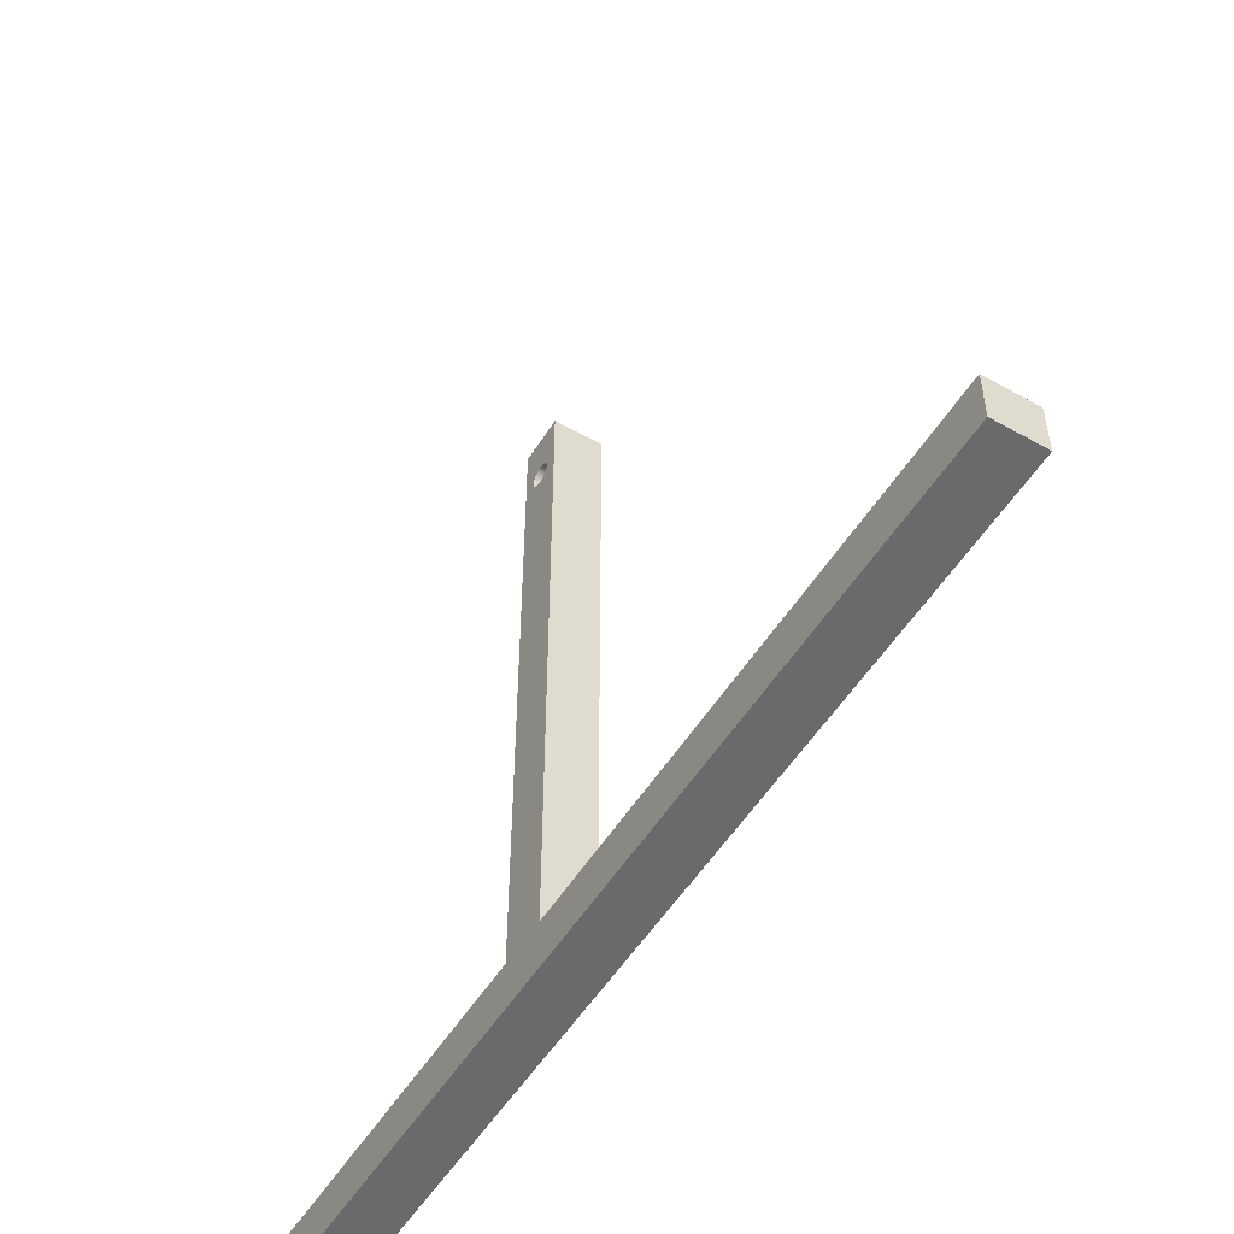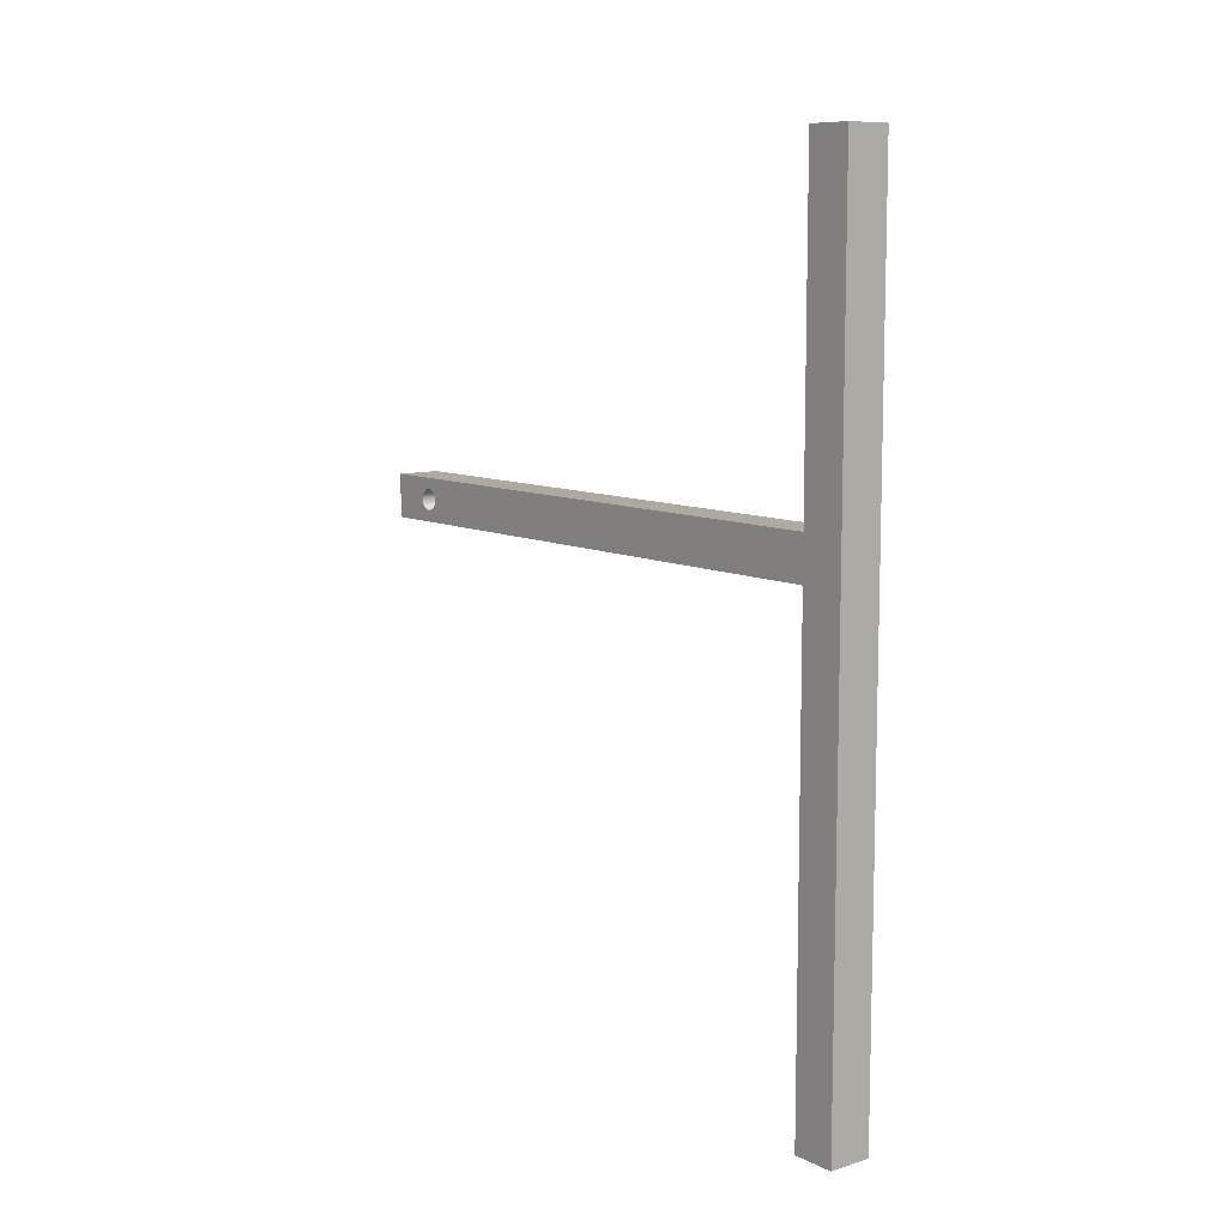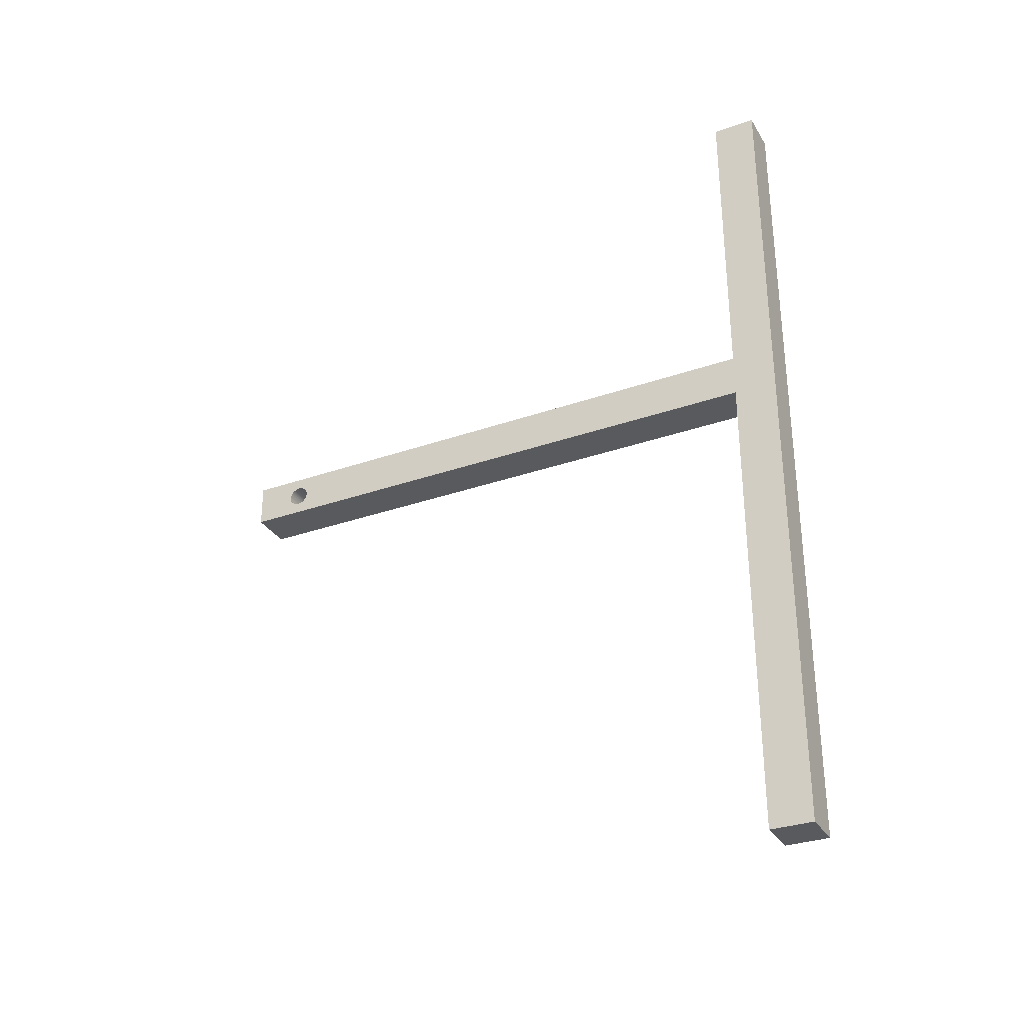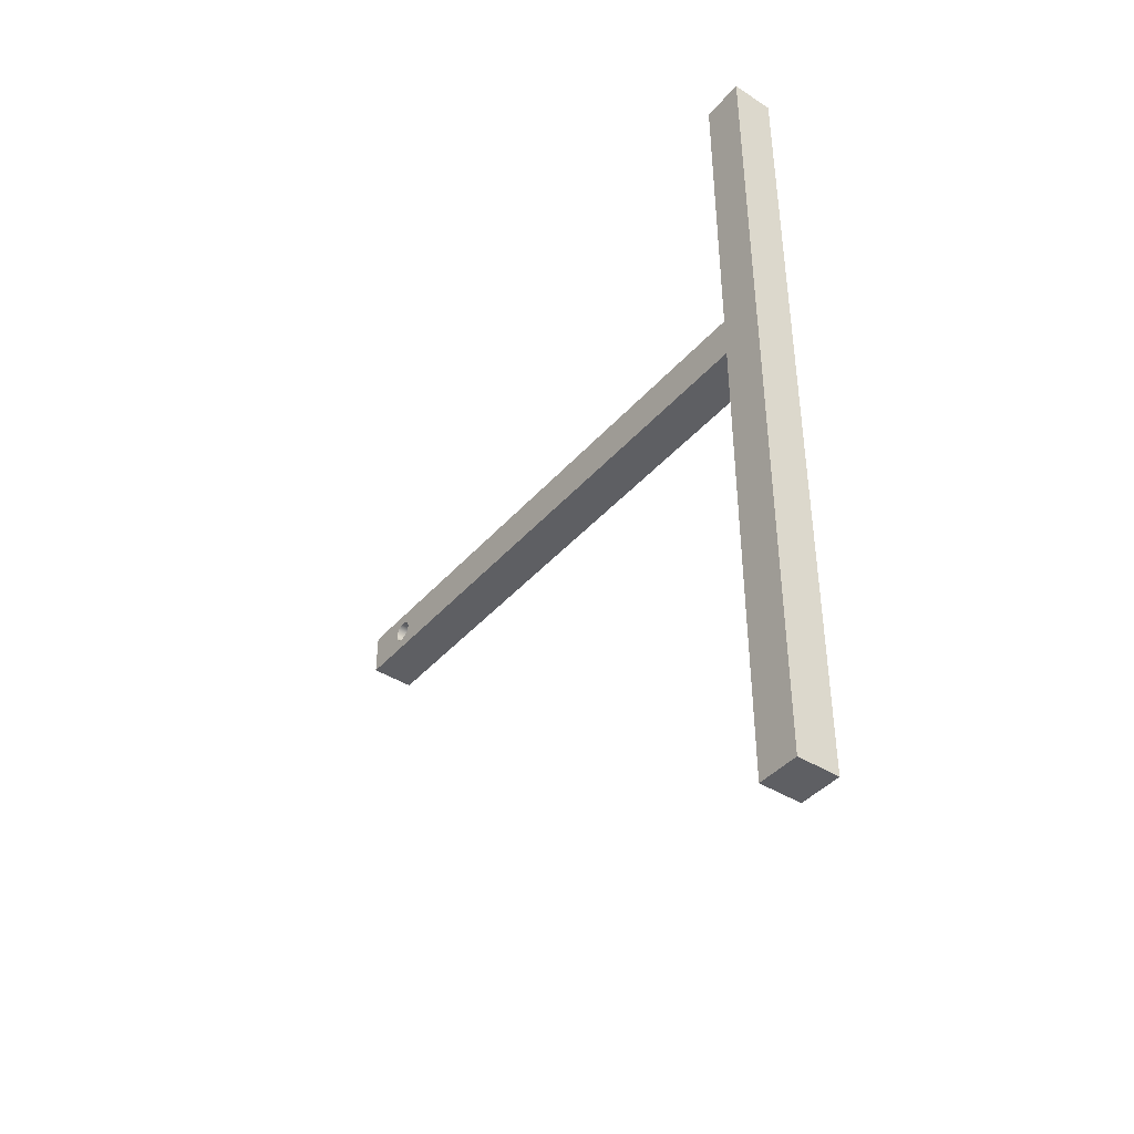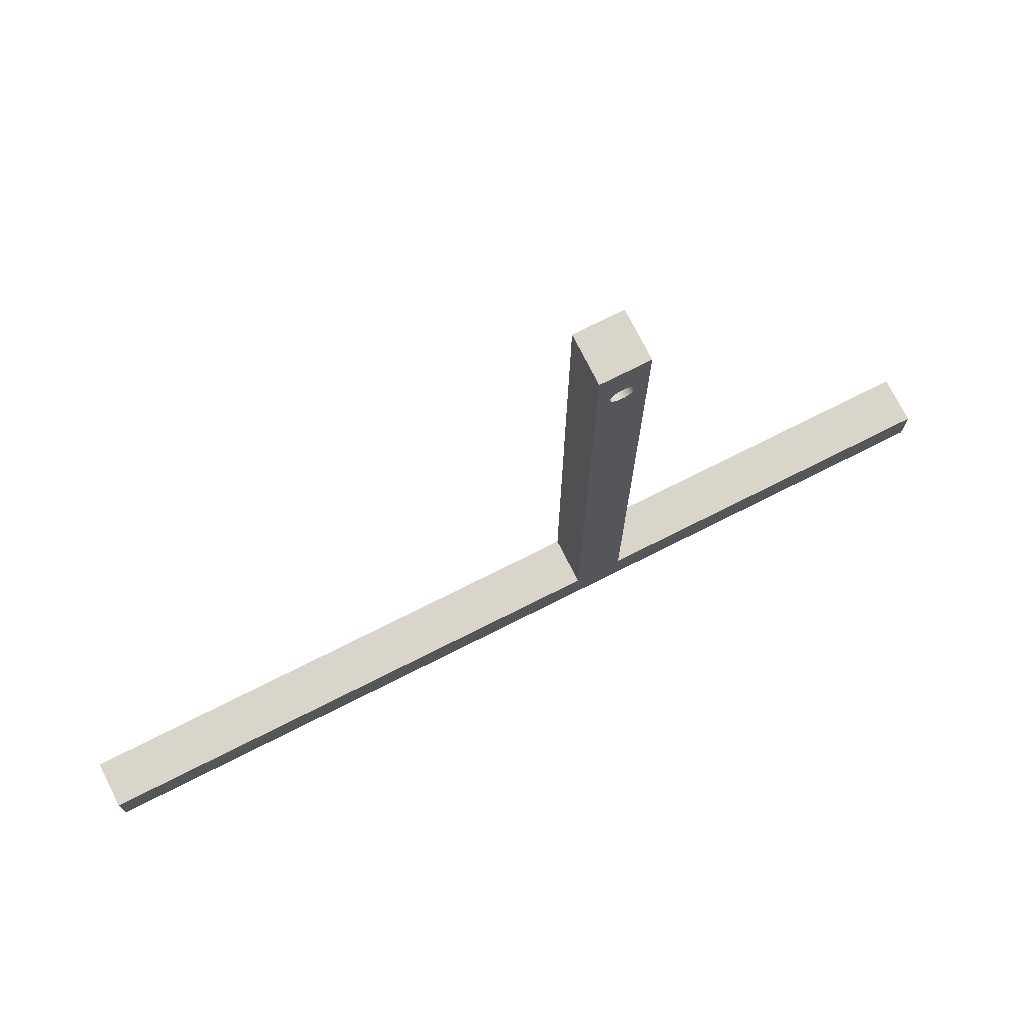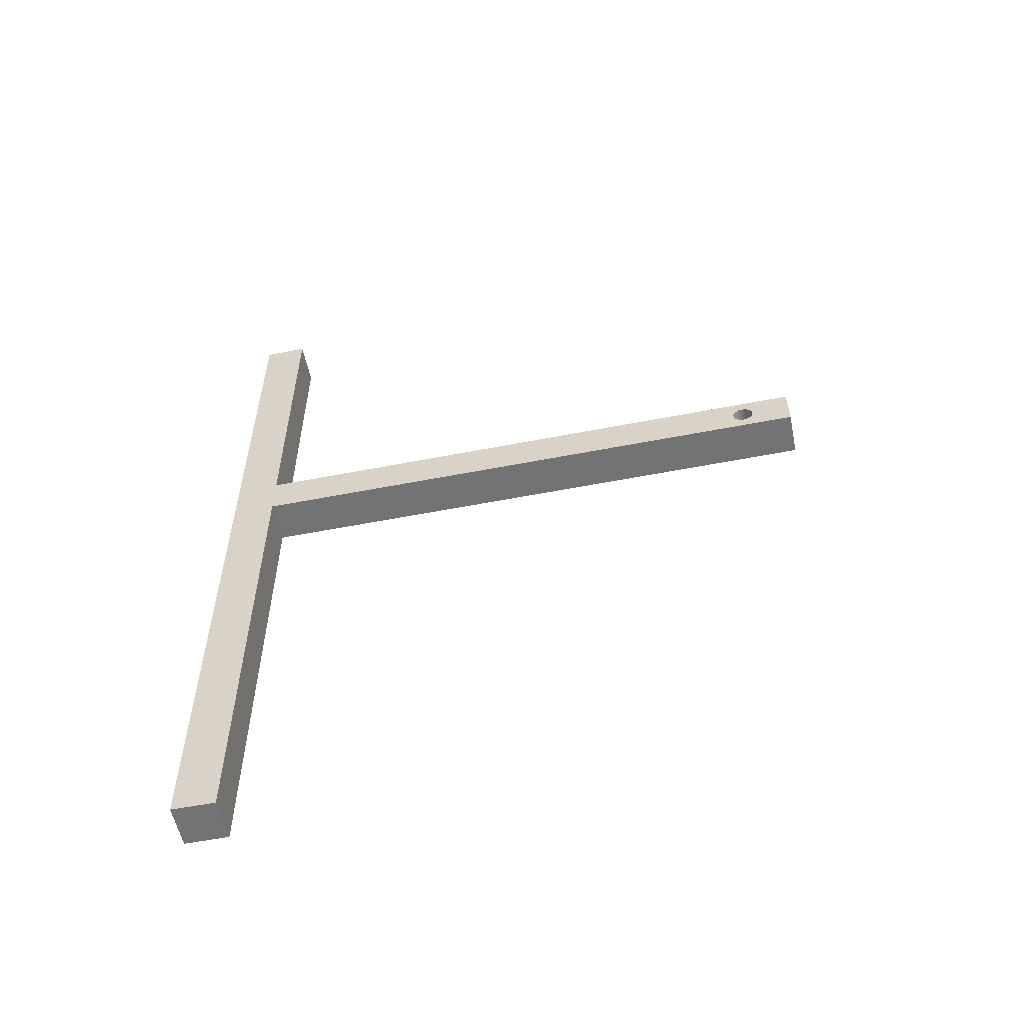
<metadata>
{"format":"obj","ext":"obj","renderer":"f3d","projection":"perspective","resolution":1024,"background":"white","views":[{"elev":-52.9,"azim":-31.2,"up":"+Z"},{"elev":9.4,"azim":141.3,"up":"+Y"},{"elev":-31.6,"azim":116.4,"up":"+Y"},{"elev":-41.6,"azim":142.7,"up":"+Y"},{"elev":74.3,"azim":63.3,"up":"+Z"},{"elev":-56.0,"azim":-78.4,"up":"+Y"}]}
</metadata>
<code>
v 0 -34 -10.41
v 0 -34 -12.41
v 2 -34 -12.41
v 2 -34 -10.41
v 0 -10.74 -12.41
v 0 5 -12.41
v 2 5 -12.41
v 2 -10.74 -12.41
v 0 -11.24 14.19
v 0 -11.16 13.92
v 0 -10.94 13.74
v 0 -10.66 13.7
v 0 -10.41 13.82
v 0 -10.26 14.05
v 0 -10.26 14.34
v 0 -10.41 14.57
v 0 -10.66 14.69
v 0 -10.94 14.65
v 0 -11.16 14.47
v 0 -34 -12.41
v 0 -34 -10.41
v 0 -11.74 -10.41
v 0 -11.74 16.5
v 0 -9.735 16.5
v 0 -9.735 -10.41
v 0 5 -10.41
v 0 5 -12.41
v 0 -10.74 -12.41
v 0 5 -12.41
v 0 5 -10.41
v 2 5 -10.41
v 2 5 -12.41
v 2 -11.24 14.19
v 2 -11.16 14.47
v 2 -10.94 14.65
v 2 -10.66 14.69
v 2 -10.41 14.57
v 2 -10.26 14.34
v 2 -10.26 14.05
v 2 -10.41 13.82
v 2 -10.66 13.7
v 2 -10.94 13.74
v 2 -11.16 13.92
v 2 -34 -10.41
v 2 -34 -12.41
v 2 -10.74 -12.41
v 2 5 -12.41
v 2 5 -10.41
v 2 -9.735 -10.41
v 2 -9.735 16.5
v 2 -11.74 16.5
v 2 -11.74 -10.41
v 0 -9.735 -10.41
v 0 -9.735 16.5
v 2 -9.735 16.5
v 2 -9.735 -10.41
v 0 -11.74 16.5
v 0 -11.74 -10.41
v 2 -11.74 -10.41
v 2 -11.74 16.5
v 2 -11.24 14.19
v 2 -11.16 13.92
v 2 -10.94 13.74
v 2 -10.66 13.7
v 2 -10.41 13.82
v 2 -10.26 14.05
v 2 -10.26 14.34
v 2 -10.41 14.57
v 2 -10.66 14.69
v 2 -10.94 14.65
v 2 -11.16 14.47
v 0 -11.24 14.19
v 0 -11.16 14.47
v 0 -10.94 14.65
v 0 -10.66 14.69
v 0 -10.41 14.57
v 0 -10.26 14.34
v 0 -10.26 14.05
v 0 -10.41 13.82
v 0 -10.66 13.7
v 0 -10.94 13.74
v 0 -11.16 13.92
v 2 -11.24 14.19
v 0 -11.24 14.19
v 0 5 -10.41
v 0 -9.735 -10.41
v 2 -9.735 -10.41
v 2 5 -10.41
v 0 -34 -12.41
v 0 -10.74 -12.41
v 2 -10.74 -12.41
v 2 -34 -12.41
v 0 -9.735 16.5
v 0 -11.74 16.5
v 2 -11.74 16.5
v 2 -9.735 16.5
v 0 -11.74 -10.41
v 0 -34 -10.41
v 2 -34 -10.41
v 2 -11.74 -10.41
f 1 2 4
f 4 2 3
f 5 6 8
f 8 6 7
f 10 22 9
f 9 22 23
f 9 23 19
f 19 23 18
f 18 23 17
f 17 23 24
f 17 24 16
f 16 24 15
f 15 24 14
f 14 24 25
f 14 25 13
f 13 25 12
f 12 25 22
f 12 22 11
f 11 22 10
f 21 22 20
f 20 22 28
f 28 22 25
f 28 25 27
f 27 25 26
f 29 30 32
f 32 30 31
f 34 51 33
f 33 51 52
f 33 52 43
f 43 52 42
f 42 52 41
f 41 52 49
f 41 49 40
f 40 49 39
f 39 49 50
f 39 50 38
f 38 50 37
f 37 50 36
f 36 50 51
f 36 51 35
f 35 51 34
f 44 45 52
f 52 45 46
f 52 46 49
f 49 46 47
f 49 47 48
f 53 54 56
f 56 54 55
f 57 58 60
f 60 58 59
f 62 82 61
f 61 82 84
f 83 72 71
f 71 72 73
f 71 73 70
f 70 73 74
f 70 74 69
f 69 74 75
f 69 75 68
f 68 75 76
f 68 76 67
f 67 76 77
f 67 77 66
f 66 77 78
f 66 78 65
f 65 78 79
f 65 79 64
f 64 79 80
f 64 80 63
f 63 80 81
f 63 81 62
f 62 81 82
f 85 86 88
f 88 86 87
f 89 90 92
f 92 90 91
f 93 94 96
f 96 94 95
f 97 98 100
f 100 98 99

</code>
